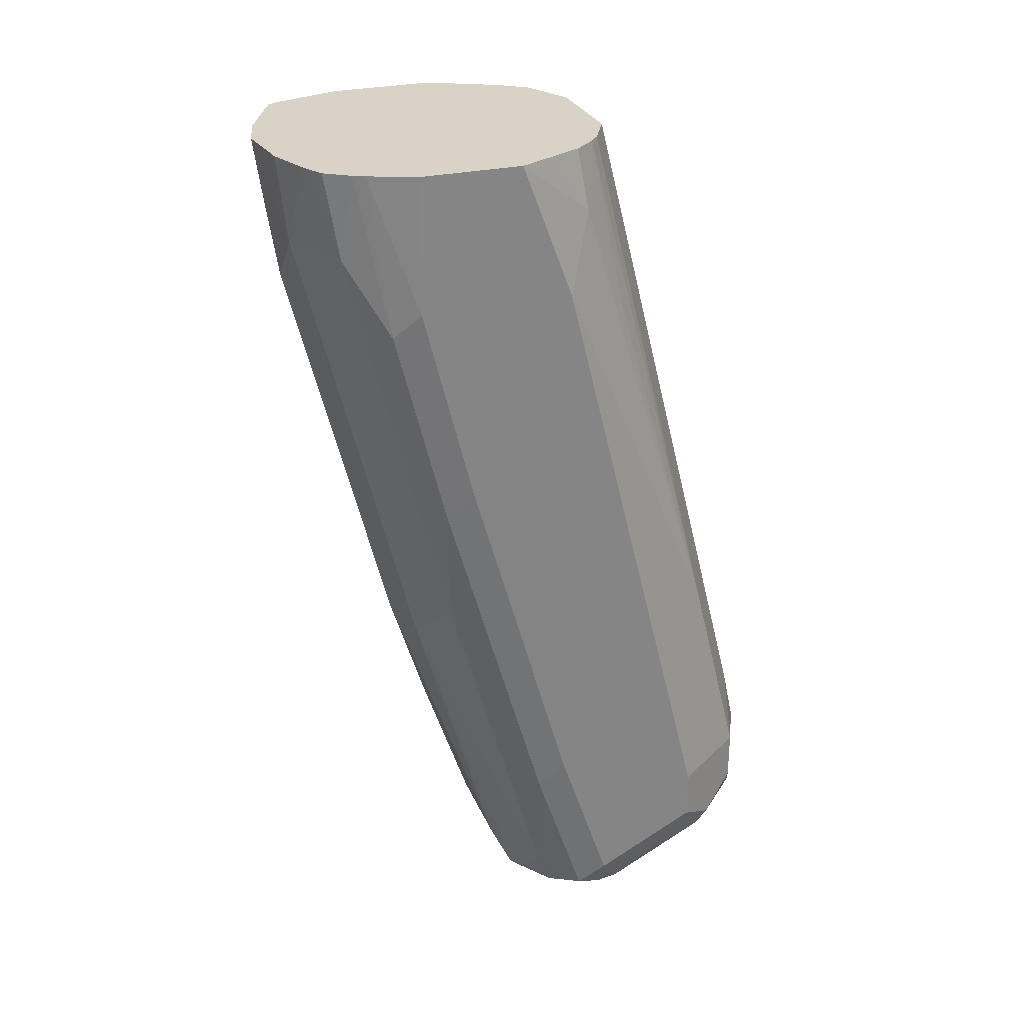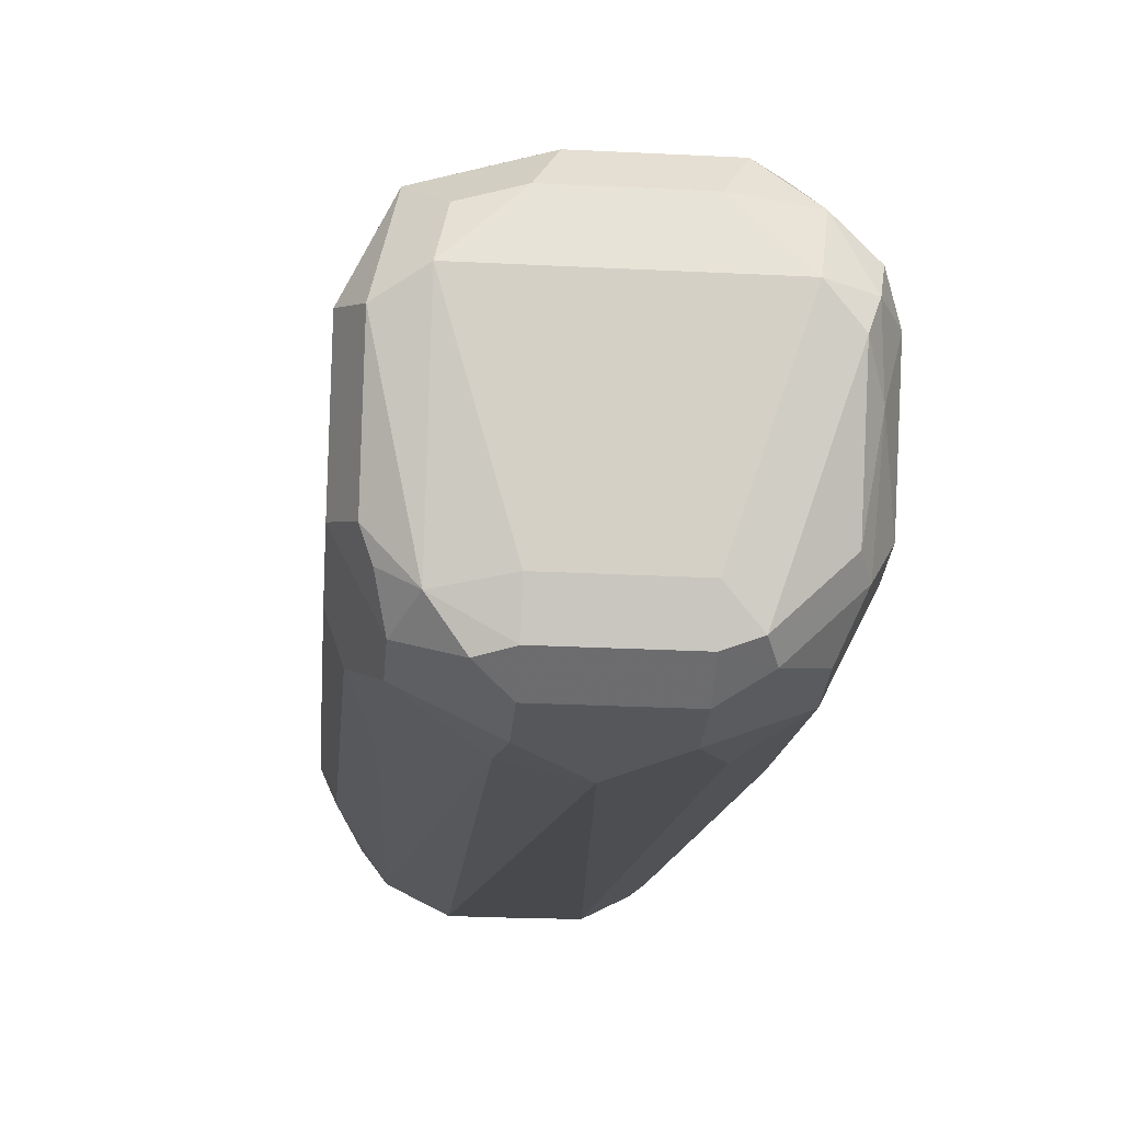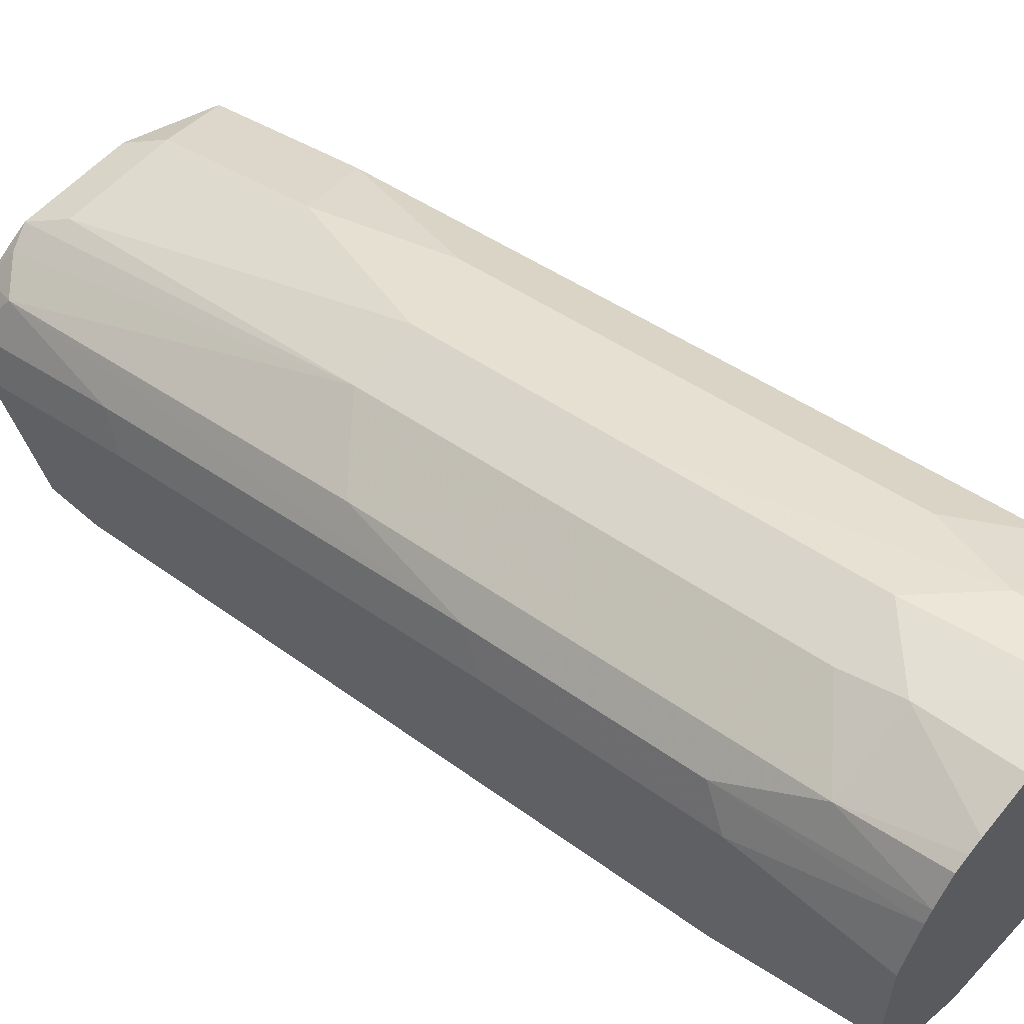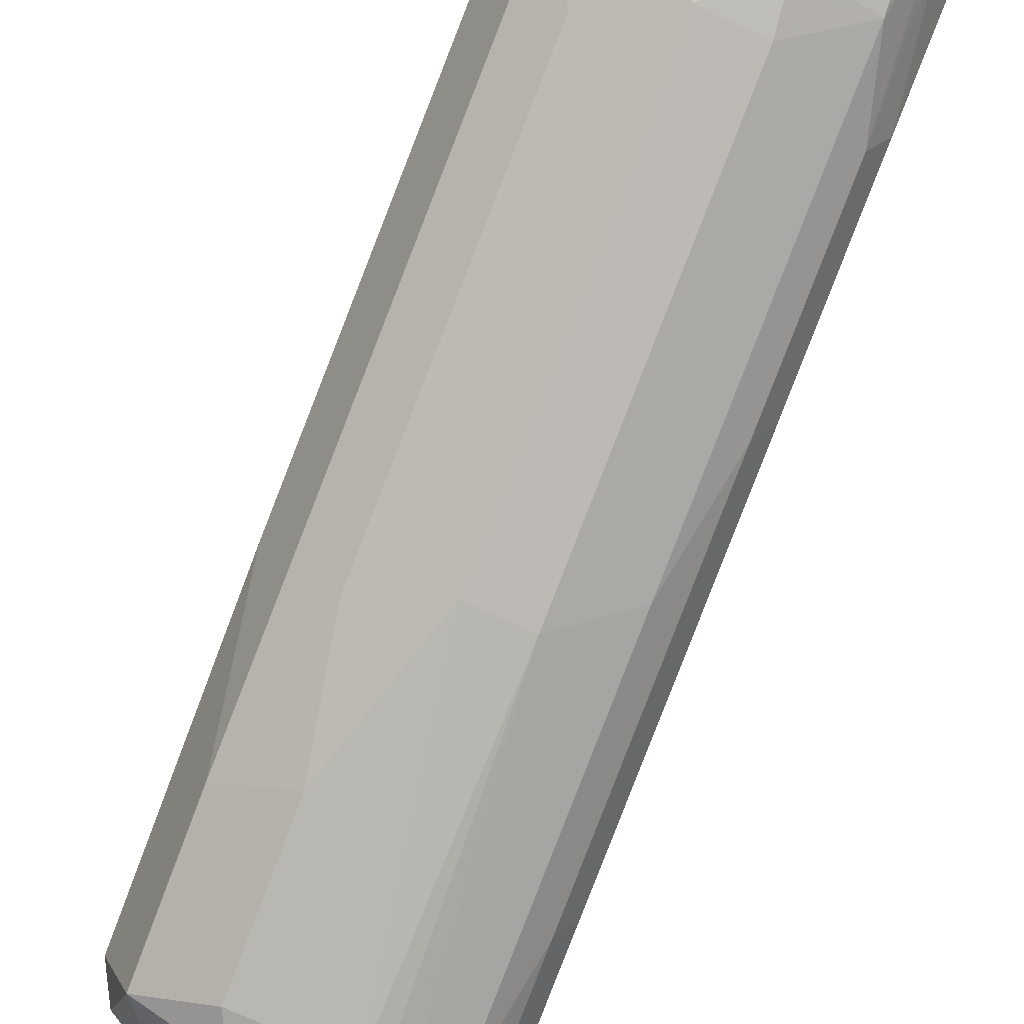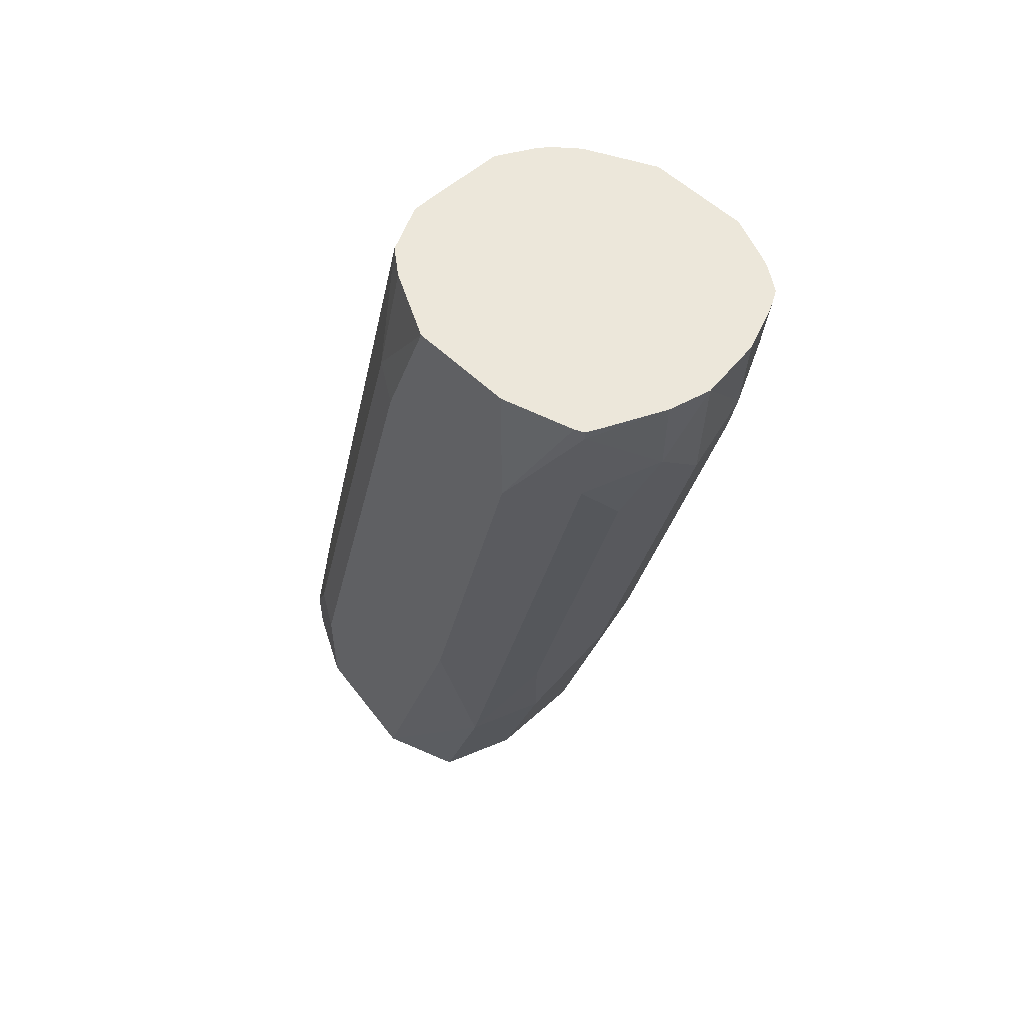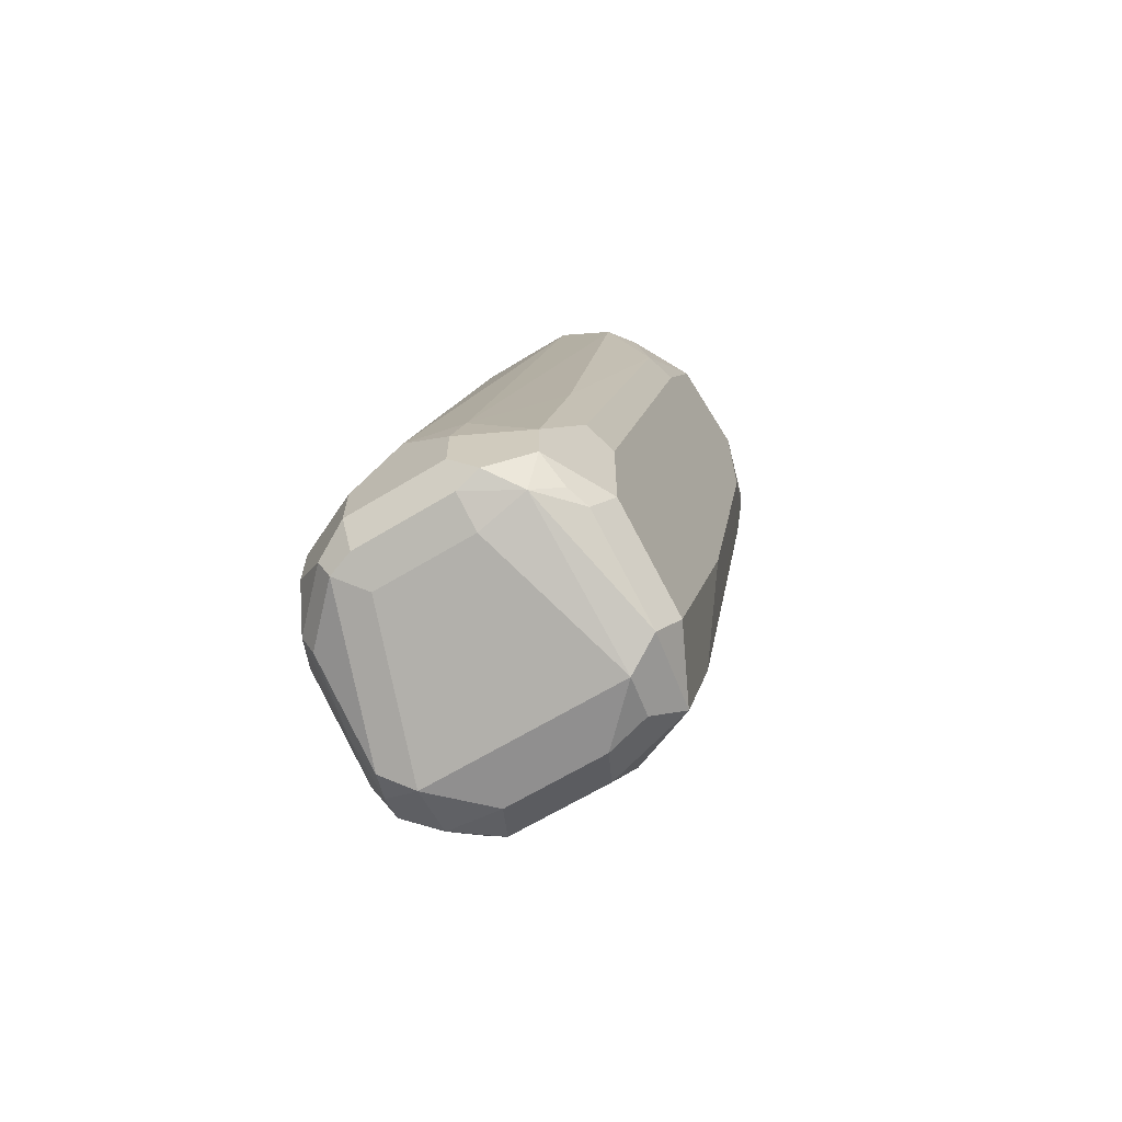
<metadata>
{"format":"obj","ext":"obj","renderer":"f3d","projection":"perspective","resolution":1024,"background":"white","views":[{"elev":28.1,"azim":-109.3,"up":"+Z"},{"elev":-27.2,"azim":175.5,"up":"+Y"},{"elev":58.4,"azim":-47.8,"up":"+Y"},{"elev":79.1,"azim":-157.9,"up":"+Y"},{"elev":53.7,"azim":135.9,"up":"+Z"},{"elev":-65.4,"azim":31.4,"up":"+Z"}]}
</metadata>
<code>
v 0.02377 0.6158 -0.508
v 0.001513 0.6128 -0.508
v 0.02394 0.6158 -0.508
v 0.03586 0.6098 -0.538
v 0.01793 0.6098 -0.556
v 7.02e-06 0.6098 -0.538
v -0.0136 0.6067 -0.508
v 0.03828 0.6122 -0.508
v 0.03287 0.6068 -0.553
v 0.06276 0.6008 -0.5111
v 0.05977 0.5978 -0.544
v 0.04484 0.6008 -0.5649
v -0.002237 0.6053 -0.556
v 0.01793 0.5918 -0.6277
v -0.01195 0.6038 -0.538
v -0.01749 0.6048 -0.508
v -0.0239 0.5978 -0.538
v 0.05965 0.6024 -0.508
v 0.04484 0.5829 -0.6367
v 0.04484 0.5649 -0.7084
v 0.01793 0.5739 -0.6994
v 0.06276 0.6008 -0.508
v 0.06432 0.5977 -0.508
v 0.07174 0.5739 -0.556
v 0.06575 0.5859 -0.55
v 0.05977 0.5799 -0.6158
v -0.002237 0.5873 -0.6277
v -0.02163 0.6024 -0.508
v -0.02743 0.5938 -0.508
v -0.0239 0.5799 -0.6098
v -0.03138 0.5829 -0.5649
v 0.05977 0.544 -0.7592
v 0.03586 0.5559 -0.7532
v 0.03586 0.538 -0.807
v 7.02e-06 0.538 -0.807
v -0.002237 0.5694 -0.6994
v 0.07174 0.5739 -0.508
v 0.07174 0.538 -0.6994
v -0.02938 0.5899 -0.508
v -0.03138 0.5649 -0.6367
v -0.0239 0.5619 -0.6815
v -0.03587 0.5739 -0.556
v 0.07174 0.5201 -0.7532
v 0.07174 0.5022 -0.807
v 0.05977 0.5261 -0.813
v 0.02989 0.5321 -0.819
v -0.005976 0.5321 -0.819
v -0.01344 0.5291 -0.816
v -0.0239 0.5261 -0.807
v 0.07174 0.538 -0.508
v -0.03587 0.5739 -0.508
v -0.03587 0.5559 -0.6277
v -0.03138 0.5291 -0.7622
v -0.03587 0.5201 -0.7532
v 0.07174 0.4663 -0.7891
v 0.06575 0.4962 -0.819
v 0.05081 0.5171 -0.822
v 0.03586 0.5201 -0.825
v 7.02e-06 0.5201 -0.825
v -0.02017 0.5201 -0.8205
v -0.03138 0.5111 -0.816
v 0.06575 0.5261 -0.508
v 0.06725 0.5111 -0.547
v 0.07174 0.5201 -0.556
v -0.03587 0.538 -0.508
v -0.03587 0.5022 -0.807
v 0.05977 0.4424 -0.7891
v 0.06575 0.4603 -0.8011
v 0.07174 0.4663 -0.7532
v 0.0538 0.5022 -0.825
v 0.0538 0.4461 -0.8026
v -0.01793 0.5022 -0.825
v -0.02989 0.5022 -0.819
v 0.05977 0.5141 -0.508
v 0.05273 0.5046 -0.508
v 0.05977 0.4603 -0.6994
v 0.06725 0.4573 -0.7442
v -0.0299 0.526 -0.508
v -0.03587 0.5201 -0.556
v -0.02689 0.5111 -0.5291
v -0.03138 0.4842 -0.8093
v -0.03587 0.4663 -0.7891
v 0.03586 0.4304 -0.7891
v 0.04484 0.4349 -0.7981
v 0.06276 0.4529 -0.7981
v 0.05977 0.4424 -0.7712
v 0.06575 0.4543 -0.7532
v 0.03586 0.4484 -0.807
v 0.03586 0.4364 -0.8011
v -0.02689 0.4932 -0.8205
v 7.02e-06 0.4484 -0.807
v 0.03586 0.4959 -0.508
v 0.03811 0.4349 -0.7532
v -0.0239 0.5141 -0.508
v -0.03587 0.4842 -0.6994
v -0.0239 0.4424 -0.7652
v -0.0239 0.4603 -0.6935
v -0.0239 0.4962 -0.568
v -0.01732 0.5066 -0.508
v -0.02689 0.4573 -0.8026
v -0.02989 0.4543 -0.7951
v -0.03587 0.4663 -0.7712
v 7.02e-06 0.4304 -0.7891
v 0.03586 0.4304 -0.7712
v 7.02e-06 0.4364 -0.8011
v -0.008967 0.4394 -0.8026
v 0.01793 0.4304 -0.7532
v 0.01793 0.4959 -0.508
v -0.0239 0.4424 -0.7831
v 7.02e-06 0.4304 -0.7712
v -0.008967 0.4394 -0.7442
v 7.02e-06 0.4961 -0.508
v -0.0132 0.5032 -0.508
v -0.01195 0.4364 -0.7951
f 63 74 75
f 63 76 77
f 62 74 63
f 63 75 76
f 70 71 88
f 60 73 61
f 60 72 73
f 63 77 69
f 59 72 60
f 58 72 59
f 61 73 66
f 63 69 64
f 68 85 71
f 65 80 78
f 66 73 81
f 66 81 82
f 67 83 84
f 67 84 71
f 67 71 85
f 67 85 68
f 67 86 104
f 67 104 83
f 58 70 72
f 69 77 87
f 65 79 80
f 57 70 58
f 44 56 45
f 56 68 71
f 70 88 91
f 42 79 65
f 42 65 51
f 44 55 56
f 45 56 57
f 45 57 46
f 46 57 58
f 46 58 59
f 46 59 47
f 47 59 60
f 47 60 48
f 56 71 70
f 48 60 49
f 49 61 53
f 50 62 63
f 50 63 64
f 53 61 54
f 54 61 66
f 55 67 68
f 55 68 56
f 55 69 87
f 55 87 86
f 55 86 67
f 56 70 57
f 49 60 61
f 70 91 72
f 101 114 109
f 71 89 88
f 90 91 106
f 90 106 100
f 91 105 106
f 92 107 93
f 92 108 107
f 93 107 104
f 95 102 96
f 96 109 114
f 96 114 103
f 96 103 110
f 96 110 111
f 88 105 91
f 96 111 97
f 97 112 113
f 97 113 99
f 97 99 98
f 100 106 101
f 101 106 114
f 103 114 105
f 105 114 106
f 107 108 112
f 107 112 110
f 110 112 111
f 42 95 79
f 97 111 112
f 88 89 105
f 86 93 104
f 83 110 103
f 72 91 90
f 73 90 81
f 75 92 93
f 75 93 76
f 76 93 86
f 76 86 77
f 77 86 87
f 78 80 94
f 79 95 96
f 79 96 97
f 79 97 80
f 80 98 99
f 80 99 94
f 80 97 98
f 81 90 100
f 81 100 101
f 81 101 82
f 82 101 109
f 82 109 96
f 82 96 102
f 83 103 105
f 83 105 89
f 83 89 84
f 83 104 107
f 83 107 110
f 71 84 89
f 42 102 95
f 72 90 73
f 42 66 82
f 3 8 4
f 4 9 5
f 4 8 10
f 4 10 11
f 4 11 12
f 4 12 9
f 5 13 6
f 5 9 14
f 5 14 27
f 5 27 13
f 6 13 15
f 2 6 7
f 6 15 7
f 7 17 16
f 8 18 10
f 9 12 19
f 9 19 20
f 9 20 21
f 9 21 14
f 10 18 22
f 10 22 23
f 10 23 24
f 10 24 25
f 10 25 11
f 7 15 17
f 1 6 2
f 1 5 6
f 1 4 5
f 1 2 7
f 1 7 16
f 1 16 28
f 1 28 29
f 1 29 39
f 1 39 51
f 1 51 65
f 1 65 78
f 1 78 94
f 1 94 99
f 1 99 113
f 1 113 112
f 1 112 108
f 1 108 92
f 1 92 75
f 1 75 74
f 1 74 62
f 1 62 50
f 1 50 37
f 1 37 23
f 1 23 22
f 1 22 18
f 1 18 8
f 1 8 3
f 1 3 4
f 11 25 26
f 11 26 19
f 42 82 102
f 13 17 15
f 27 41 30
f 29 31 39
f 30 41 40
f 31 40 42
f 31 42 39
f 32 38 43
f 32 43 44
f 32 44 45
f 32 45 34
f 32 34 33
f 34 45 46
f 34 47 35
f 35 47 36
f 36 47 48
f 36 48 49
f 36 49 41
f 39 42 51
f 40 52 42
f 40 41 49
f 40 49 53
f 40 53 54
f 40 54 52
f 42 52 54
f 42 54 66
f 11 19 12
f 27 36 41
f 25 32 26
f 34 46 47
f 24 38 32
f 24 32 25
f 13 27 30
f 13 30 17
f 14 21 36
f 14 36 27
f 16 17 28
f 17 29 28
f 17 40 31
f 17 31 29
f 19 26 32
f 19 32 20
f 20 32 33
f 17 30 40
f 24 43 38
f 20 33 21
f 24 44 43
f 24 55 44
f 24 69 55
f 24 50 64
f 24 64 69
f 23 37 24
f 21 35 36
f 21 34 35
f 21 33 34
f 24 37 50

</code>
